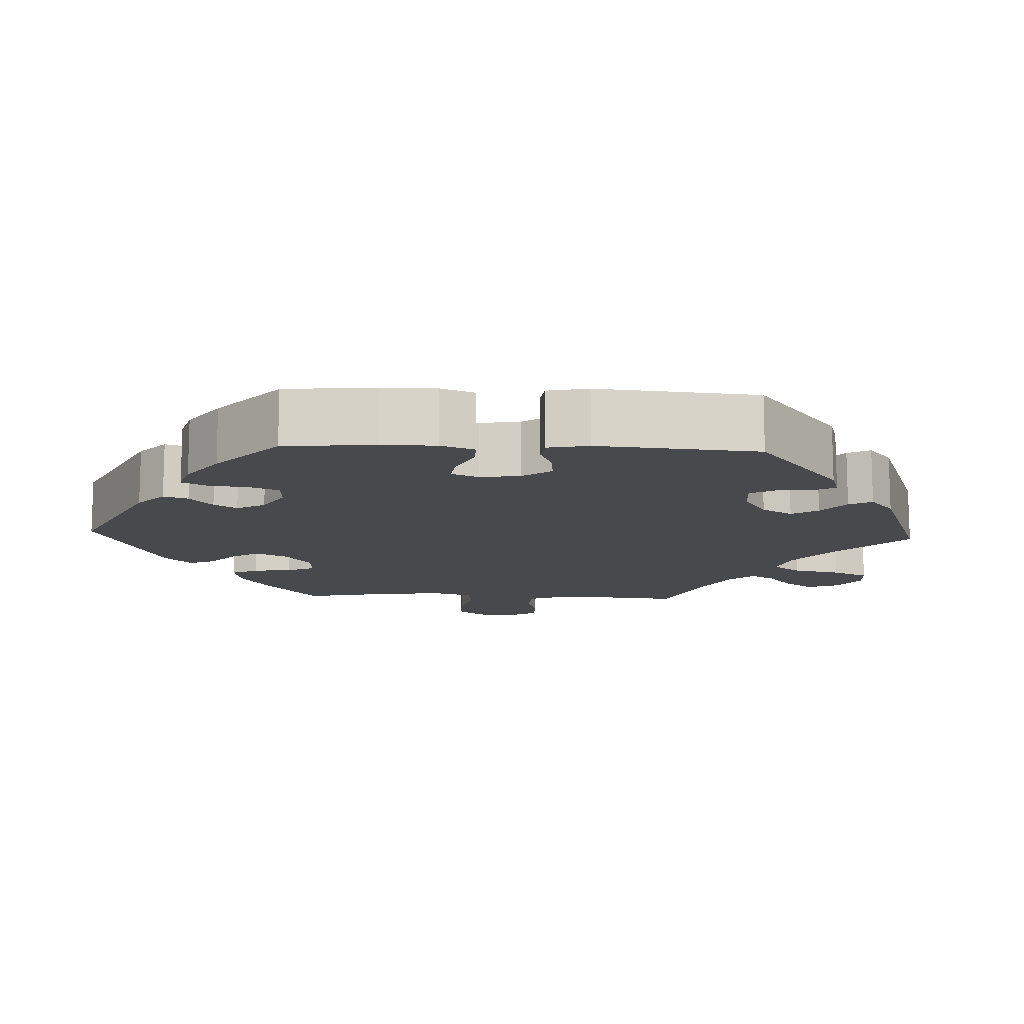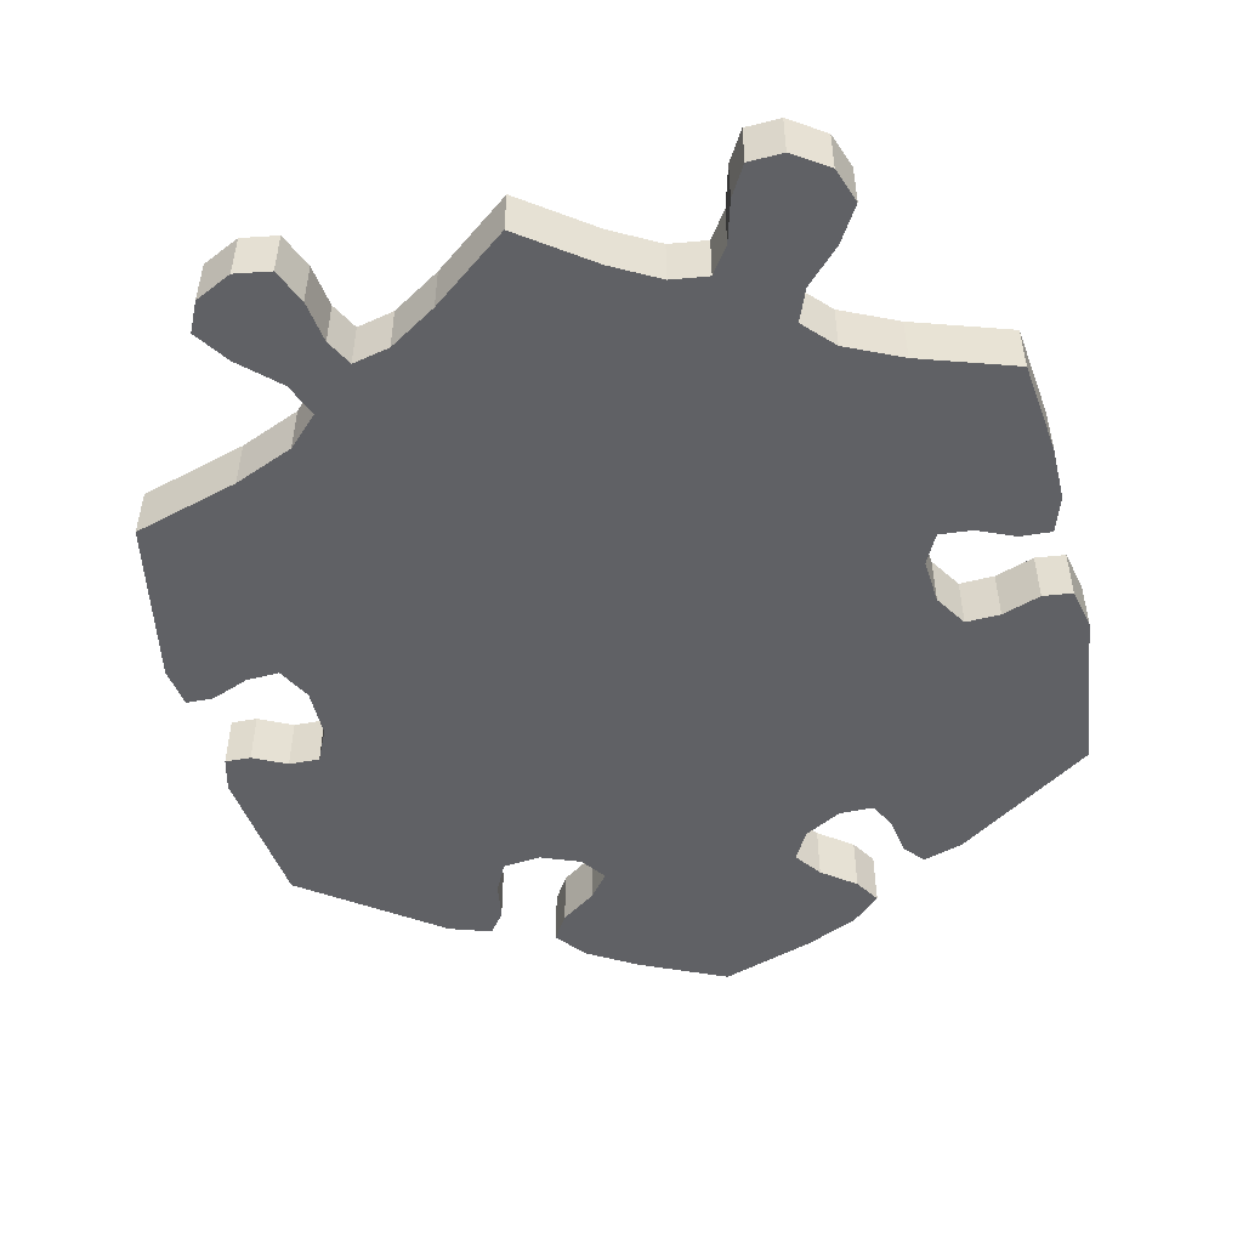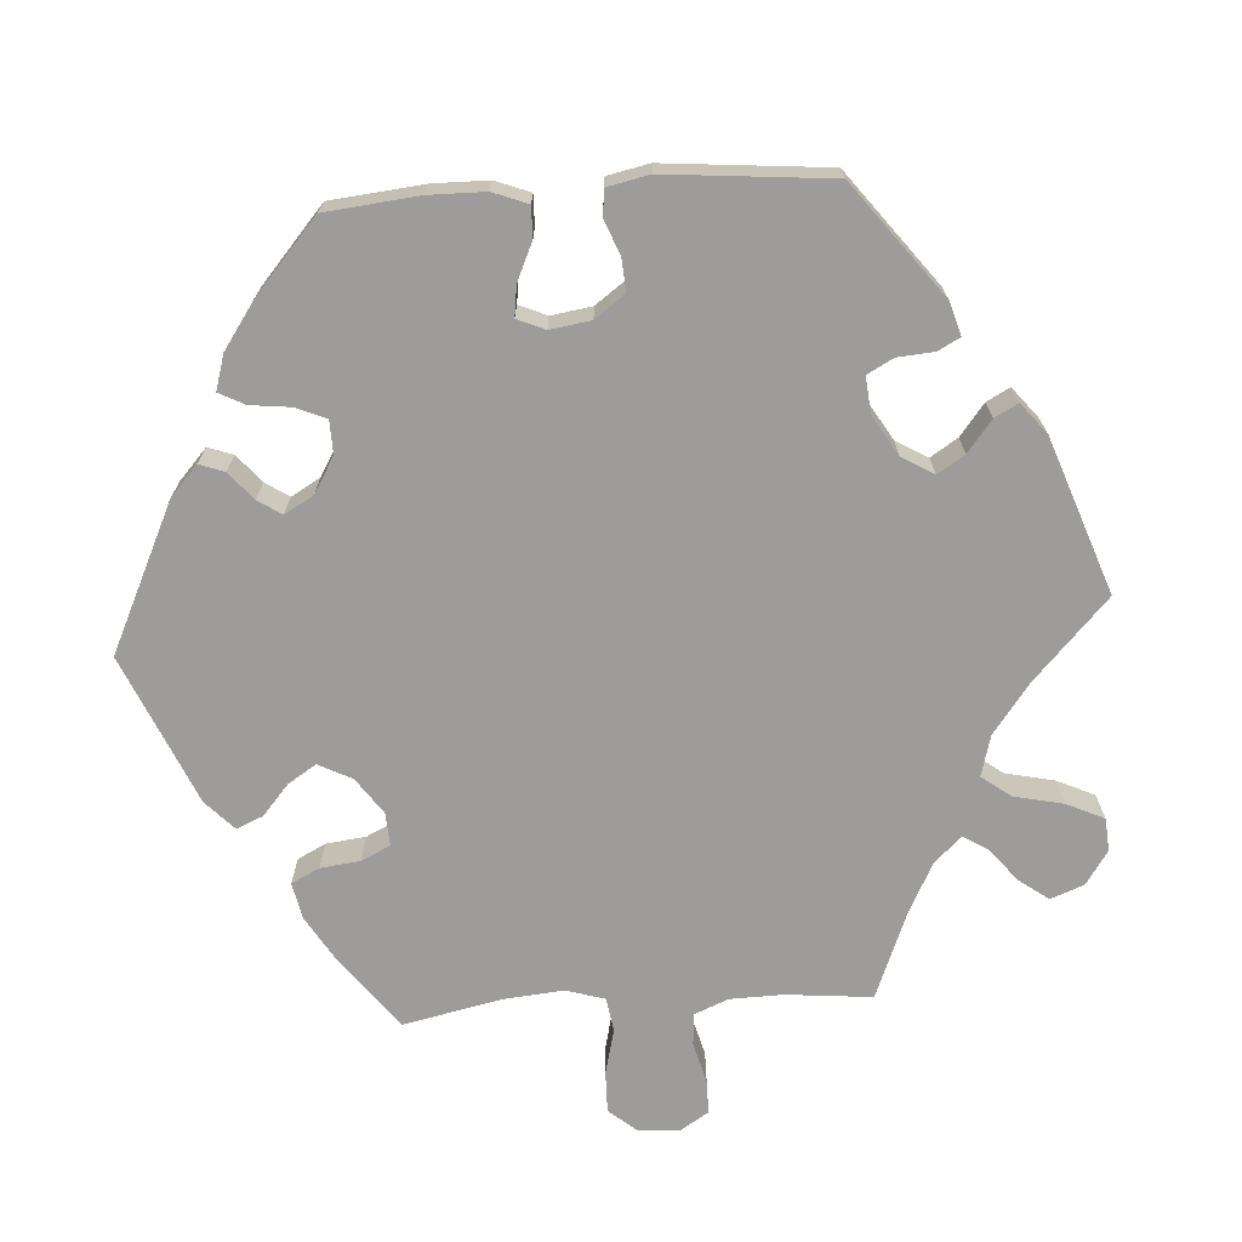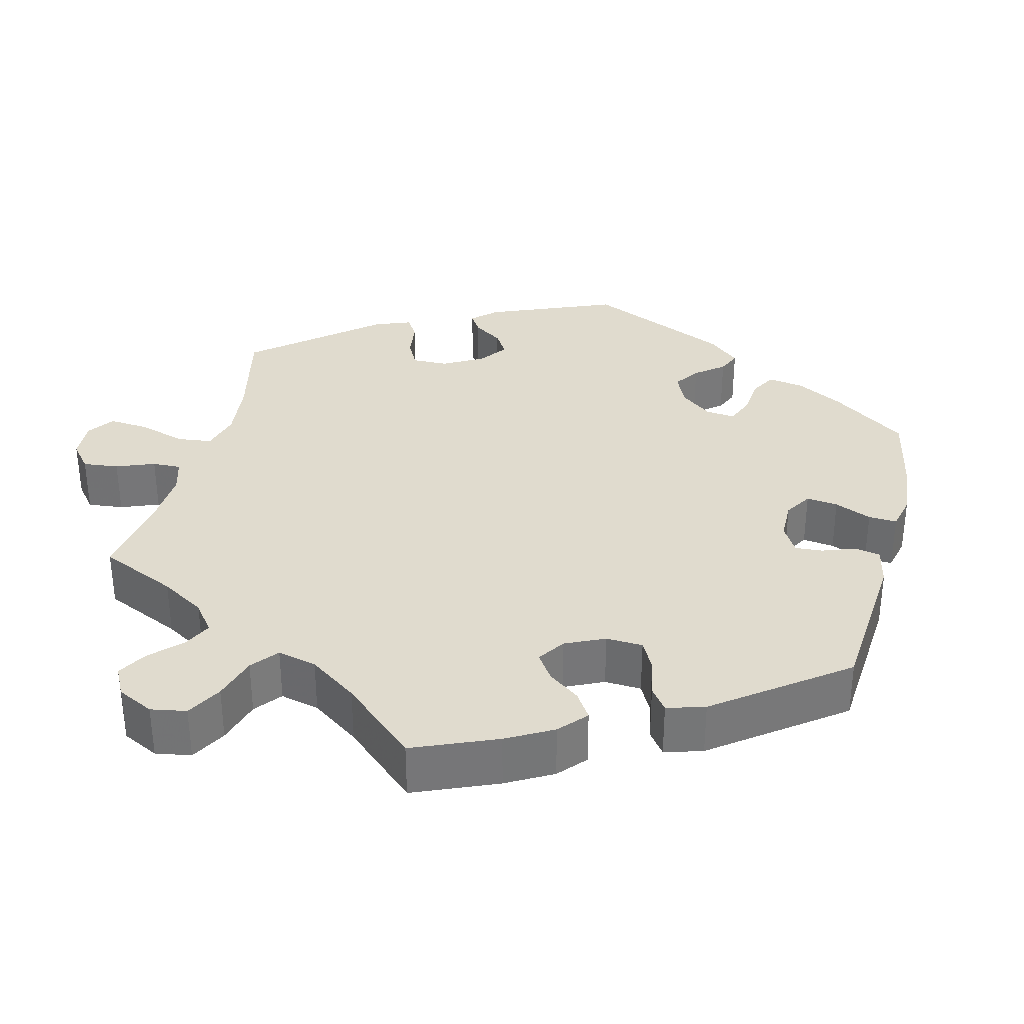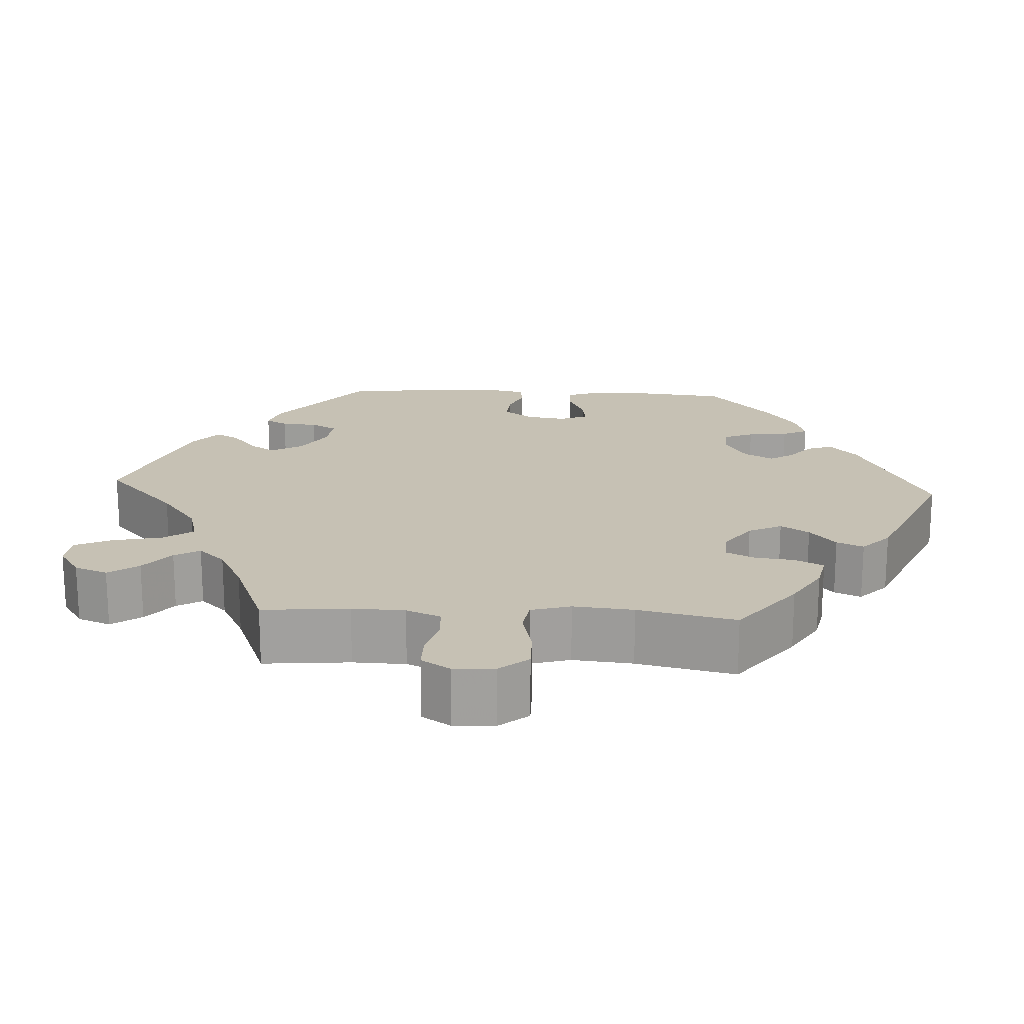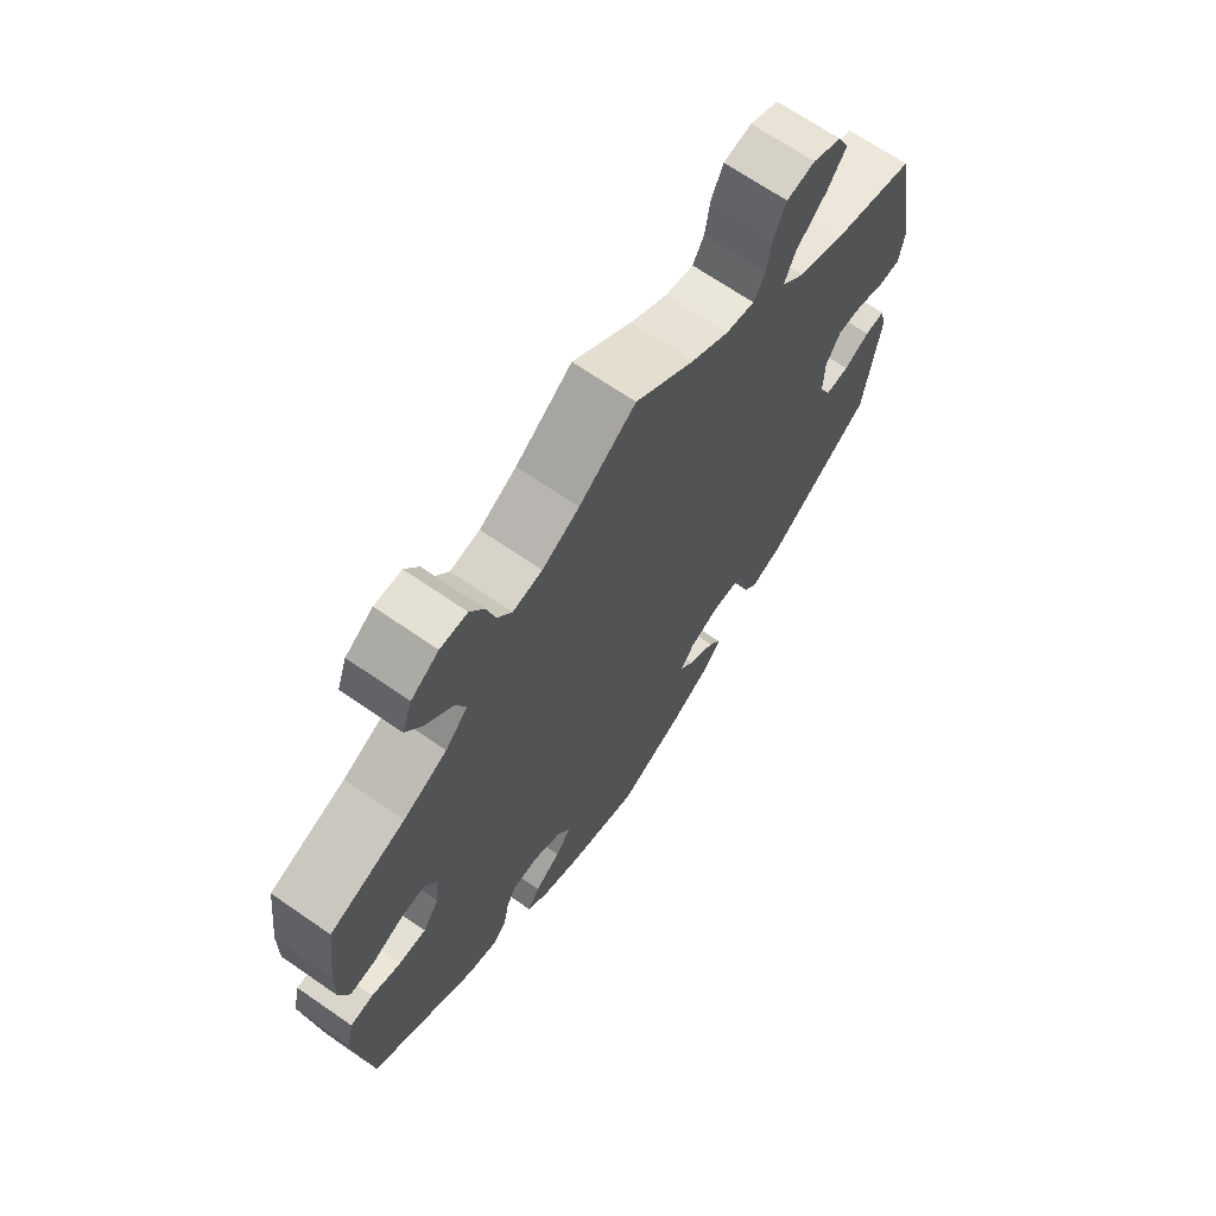
<metadata>
{"format":"obj","ext":"obj","renderer":"f3d","projection":"perspective","resolution":1024,"background":"white","views":[{"elev":-12.4,"azim":-152.7,"up":"+Y"},{"elev":-50.0,"azim":12.9,"up":"+Y"},{"elev":-70.3,"azim":-146.3,"up":"+Y"},{"elev":33.5,"azim":74.0,"up":"+Y"},{"elev":18.5,"azim":33.3,"up":"+Y"},{"elev":68.5,"azim":124.6,"up":"+Z"}]}
</metadata>
<code>
v -0.525 0.07 -0.11
v -0.515 0.07 -0.068
v -0.483 0.07 -0.069
v -0.441 0.07 -0.089
v -0.403 0.07 -0.09
v -0.384 0.07 -0.048
v -0.385 0.07 0.012
v -0.408 0.07 0.053
v -0.449 0.07 0.051
v -0.496 0.07 0.032
v -0.53 0.07 0.033
v -0.538 0.07 0.083
v -0.501 0.07 0.289
v -0.37 0.07 0.329
v -0.296 0.07 0.361
v -0.258 0.07 0.399
v -0.276 0.07 0.441
v -0.324 0.07 0.485
v -0.354 0.07 0.528
v -0.336 0.07 0.566
v -0.29 0.07 0.589
v -0.245 0.07 0.582
v -0.226 0.07 0.539
v -0.218 0.07 0.486
v -0.2 0.07 0.453
v -0.154 0.07 0.464
v -0.095 0.07 0.502
v 0 0.07 0.577
v 0.09 0.07 0.513
v 0.149 0.07 0.481
v 0.196 0.07 0.475
v 0.219 0.07 0.509
v 0.233 0.07 0.561
v 0.255 0.07 0.599
v 0.298 0.07 0.601
v 0.342 0.07 0.572
v 0.358 0.07 0.528
v 0.331 0.07 0.483
v 0.289 0.07 0.439
v 0.273 0.07 0.398
v 0.309 0.07 0.36
v 0.379 0.07 0.328
v 0.5 0.07 0.289
v 0.515 0.07 0.173
v 0.516 0.07 0.105
v 0.501 0.07 0.06
v 0.461 0.07 0.062
v 0.414 0.07 0.082
v 0.373 0.07 0.085
v 0.354 0.07 0.047
v 0.359 0.07 -0.009
v 0.385 0.07 -0.049
v 0.428 0.07 -0.047
v 0.476 0.07 -0.03
v 0.513 0.07 -0.034
v 0.525 0.07 -0.084
v 0.501 0.07 -0.289
v 0.331 0.07 -0.406
v 0.281 0.07 -0.422
v 0.259 0.07 -0.396
v 0.251 0.07 -0.351
v 0.235 0.07 -0.319
v 0.192 0.07 -0.319
v 0.146 0.07 -0.345
v 0.126 0.07 -0.382
v 0.151 0.07 -0.415
v 0.193 0.07 -0.446
v 0.213 0.07 -0.477
v 0.179 0.07 -0.509
v 0.115 0.07 -0.539
v 0 0.07 -0.578
v -0.109 0.07 -0.529
v -0.17 0.07 -0.493
v -0.2 0.07 -0.456
v -0.18 0.07 -0.423
v -0.137 0.07 -0.392
v -0.113 0.07 -0.361
v -0.136 0.07 -0.33
v -0.185 0.07 -0.311
v -0.232 0.07 -0.316
v -0.25 0.07 -0.353
v -0.257 0.07 -0.4
v -0.277 0.07 -0.427
v -0.329 0.07 -0.41
v -0.501 0.07 -0.289
v -0.525 0 -0.11
v -0.515 0 -0.068
v -0.483 0 -0.069
v -0.441 0 -0.089
v -0.403 0 -0.09
v -0.384 0 -0.048
v -0.385 0 0.012
v -0.408 0 0.053
v -0.449 0 0.051
v -0.496 0 0.032
v -0.53 0 0.033
v -0.538 0 0.083
v -0.501 0 0.289
v -0.37 0 0.329
v -0.296 0 0.361
v -0.258 0 0.399
v -0.276 0 0.441
v -0.324 0 0.485
v -0.354 0 0.528
v -0.336 0 0.566
v -0.29 0 0.589
v -0.245 0 0.582
v -0.226 0 0.539
v -0.218 0 0.486
v -0.2 0 0.453
v -0.154 0 0.464
v -0.095 0 0.502
v 0 0 0.577
v 0.09 0 0.513
v 0.149 0 0.481
v 0.196 0 0.475
v 0.219 0 0.509
v 0.233 0 0.561
v 0.255 0 0.599
v 0.298 0 0.601
v 0.342 0 0.572
v 0.358 0 0.528
v 0.331 0 0.483
v 0.289 0 0.439
v 0.273 0 0.398
v 0.309 0 0.36
v 0.379 0 0.328
v 0.5 0 0.289
v 0.515 0 0.173
v 0.516 0 0.105
v 0.501 0 0.06
v 0.461 0 0.062
v 0.414 0 0.082
v 0.373 0 0.085
v 0.354 0 0.047
v 0.359 0 -0.009
v 0.385 0 -0.049
v 0.428 0 -0.047
v 0.476 0 -0.03
v 0.513 0 -0.034
v 0.525 0 -0.084
v 0.501 0 -0.289
v 0.331 0 -0.406
v 0.281 0 -0.422
v 0.259 0 -0.396
v 0.251 0 -0.351
v 0.235 0 -0.319
v 0.192 0 -0.319
v 0.146 0 -0.345
v 0.126 0 -0.382
v 0.151 0 -0.415
v 0.193 0 -0.446
v 0.213 0 -0.477
v 0.179 0 -0.509
v 0.115 0 -0.539
v 0 0 -0.578
v -0.109 0 -0.529
v -0.17 0 -0.493
v -0.2 0 -0.456
v -0.18 0 -0.423
v -0.137 0 -0.392
v -0.113 0 -0.361
v -0.136 0 -0.33
v -0.185 0 -0.311
v -0.232 0 -0.316
v -0.25 0 -0.353
v -0.257 0 -0.4
v -0.277 0 -0.427
v -0.329 0 -0.41
v -0.501 0 -0.289
f 81 82 83 84
f 80 81 84 85
f 79 80 85 1
f 73 74 75 76
f 73 76 77
f 72 73 77
f 71 72 77
f 70 71 77
f 69 70 77 78
f 66 67 68 69
f 65 66 69 78
f 58 59 60 61
f 58 61 62
f 57 58 62
f 56 57 62 63
f 53 54 55 56
f 52 53 56 63
f 45 46 47 48
f 45 48 49
f 42 43 44 45
f 41 42 45 49
f 40 41 49 50
f 36 37 38 39
f 34 35 36 39
f 32 33 34 39
f 31 32 39 40
f 30 31 40 50
f 27 28 29
f 26 27 29 30
f 25 26 30 50
f 21 22 23 24
f 21 24 25
f 20 21 25
f 17 18 19 20
f 17 20 25
f 16 17 25 50
f 11 12 13 14
f 9 10 11 14
f 8 9 14 15
f 7 8 15 16
f 1 2 3 4
f 1 4 5
f 79 1 5
f 64 65 78 79
f 64 79 5 6
f 51 52 63 64
f 16 50 51 64
f 6 7 16 64
f 169 168 167 166
f 170 169 166 165
f 86 170 165 164
f 161 160 159 158
f 162 161 158
f 162 158 157
f 162 157 156
f 162 156 155
f 163 162 155 154
f 154 153 152 151
f 163 154 151 150
f 146 145 144 143
f 147 146 143
f 147 143 142
f 148 147 142 141
f 141 140 139 138
f 148 141 138 137
f 133 132 131 130
f 134 133 130
f 130 129 128 127
f 134 130 127 126
f 135 134 126 125
f 124 123 122 121
f 124 121 120 119
f 124 119 118 117
f 125 124 117 116
f 135 125 116 115
f 114 113 112
f 115 114 112 111
f 135 115 111 110
f 109 108 107 106
f 110 109 106
f 110 106 105
f 105 104 103 102
f 110 105 102
f 135 110 102 101
f 99 98 97 96
f 99 96 95 94
f 100 99 94 93
f 101 100 93 92
f 89 88 87 86
f 90 89 86
f 90 86 164
f 164 163 150 149
f 91 90 164 149
f 149 148 137 136
f 149 136 135 101
f 149 101 92 91
f 1 86 87 2
f 2 87 88 3
f 3 88 89 4
f 4 89 90 5
f 5 90 91 6
f 6 91 92 7
f 7 92 93 8
f 8 93 94 9
f 9 94 95 10
f 10 95 96 11
f 11 96 97 12
f 12 97 98 13
f 13 98 99 14
f 14 99 100 15
f 15 100 101 16
f 16 101 102 17
f 17 102 103 18
f 18 103 104 19
f 19 104 105 20
f 20 105 106 21
f 21 106 107 22
f 22 107 108 23
f 23 108 109 24
f 24 109 110 25
f 25 110 111 26
f 26 111 112 27
f 27 112 113 28
f 28 113 114 29
f 29 114 115 30
f 30 115 116 31
f 31 116 117 32
f 32 117 118 33
f 33 118 119 34
f 34 119 120 35
f 35 120 121 36
f 36 121 122 37
f 37 122 123 38
f 38 123 124 39
f 39 124 125 40
f 40 125 126 41
f 41 126 127 42
f 42 127 128 43
f 43 128 129 44
f 44 129 130 45
f 45 130 131 46
f 46 131 132 47
f 47 132 133 48
f 48 133 134 49
f 49 134 135 50
f 50 135 136 51
f 51 136 137 52
f 52 137 138 53
f 53 138 139 54
f 54 139 140 55
f 55 140 141 56
f 56 141 142 57
f 57 142 143 58
f 58 143 144 59
f 59 144 145 60
f 60 145 146 61
f 61 146 147 62
f 62 147 148 63
f 63 148 149 64
f 64 149 150 65
f 65 150 151 66
f 66 151 152 67
f 67 152 153 68
f 68 153 154 69
f 69 154 155 70
f 70 155 156 71
f 71 156 157 72
f 72 157 158 73
f 73 158 159 74
f 74 159 160 75
f 75 160 161 76
f 76 161 162 77
f 77 162 163 78
f 78 163 164 79
f 79 164 165 80
f 80 165 166 81
f 81 166 167 82
f 82 167 168 83
f 83 168 169 84
f 84 169 170 85
f 85 170 86 1

</code>
